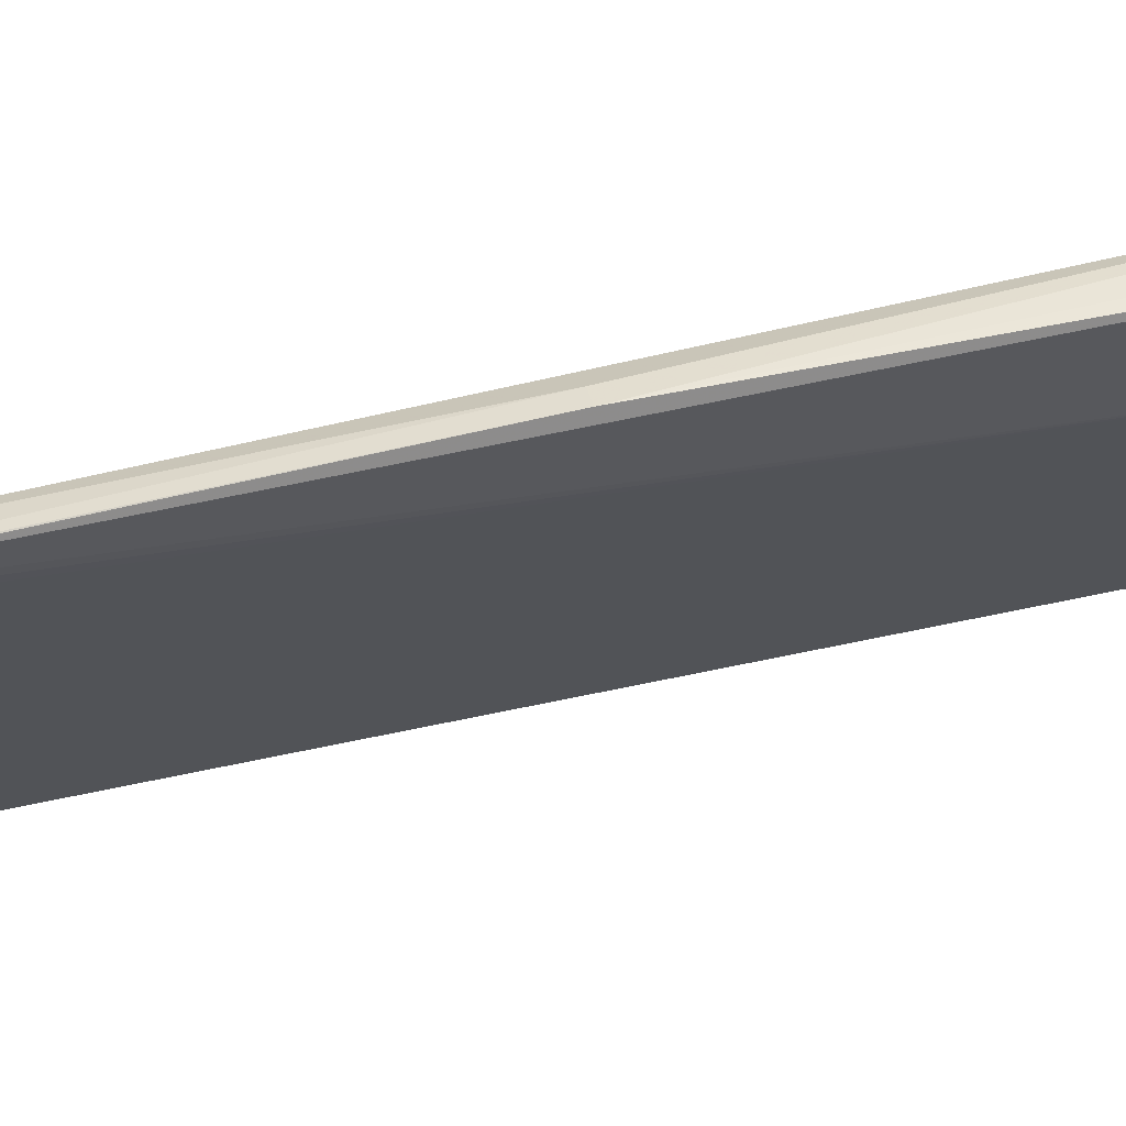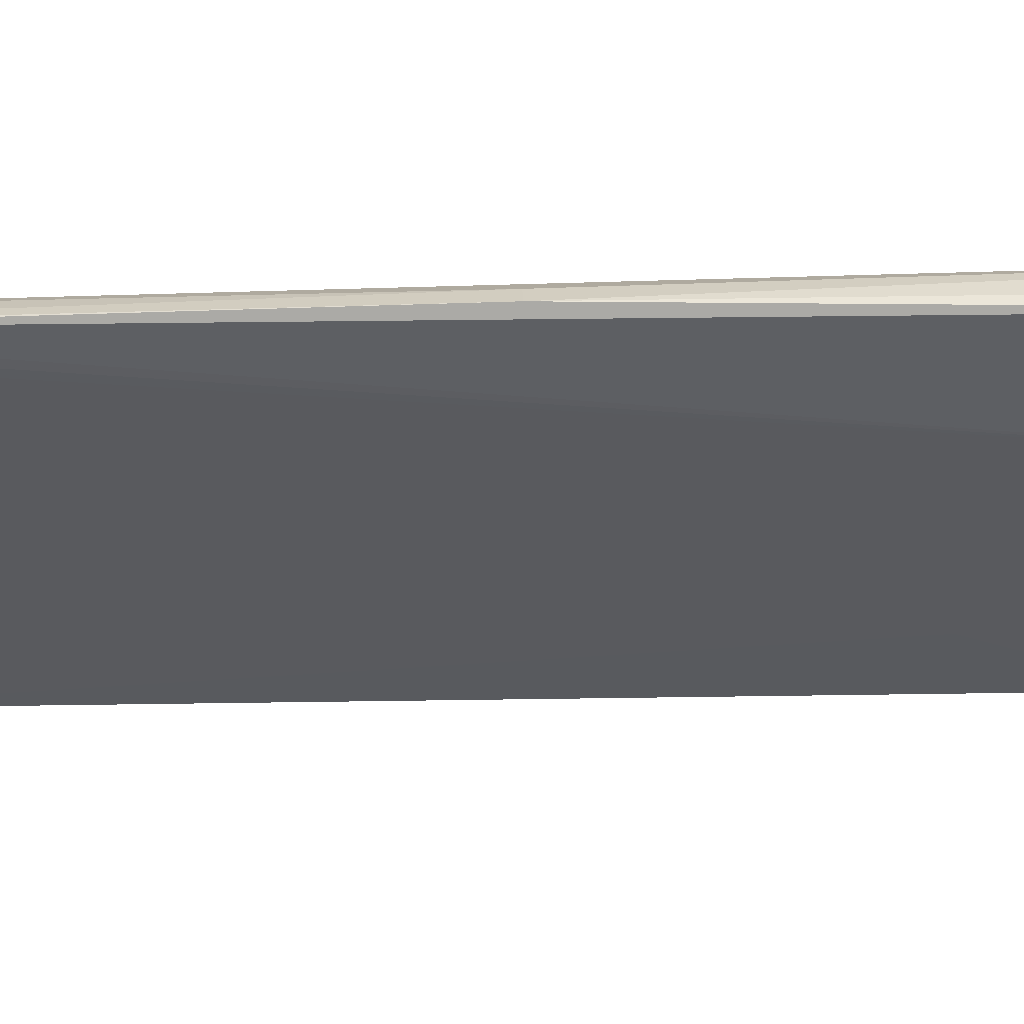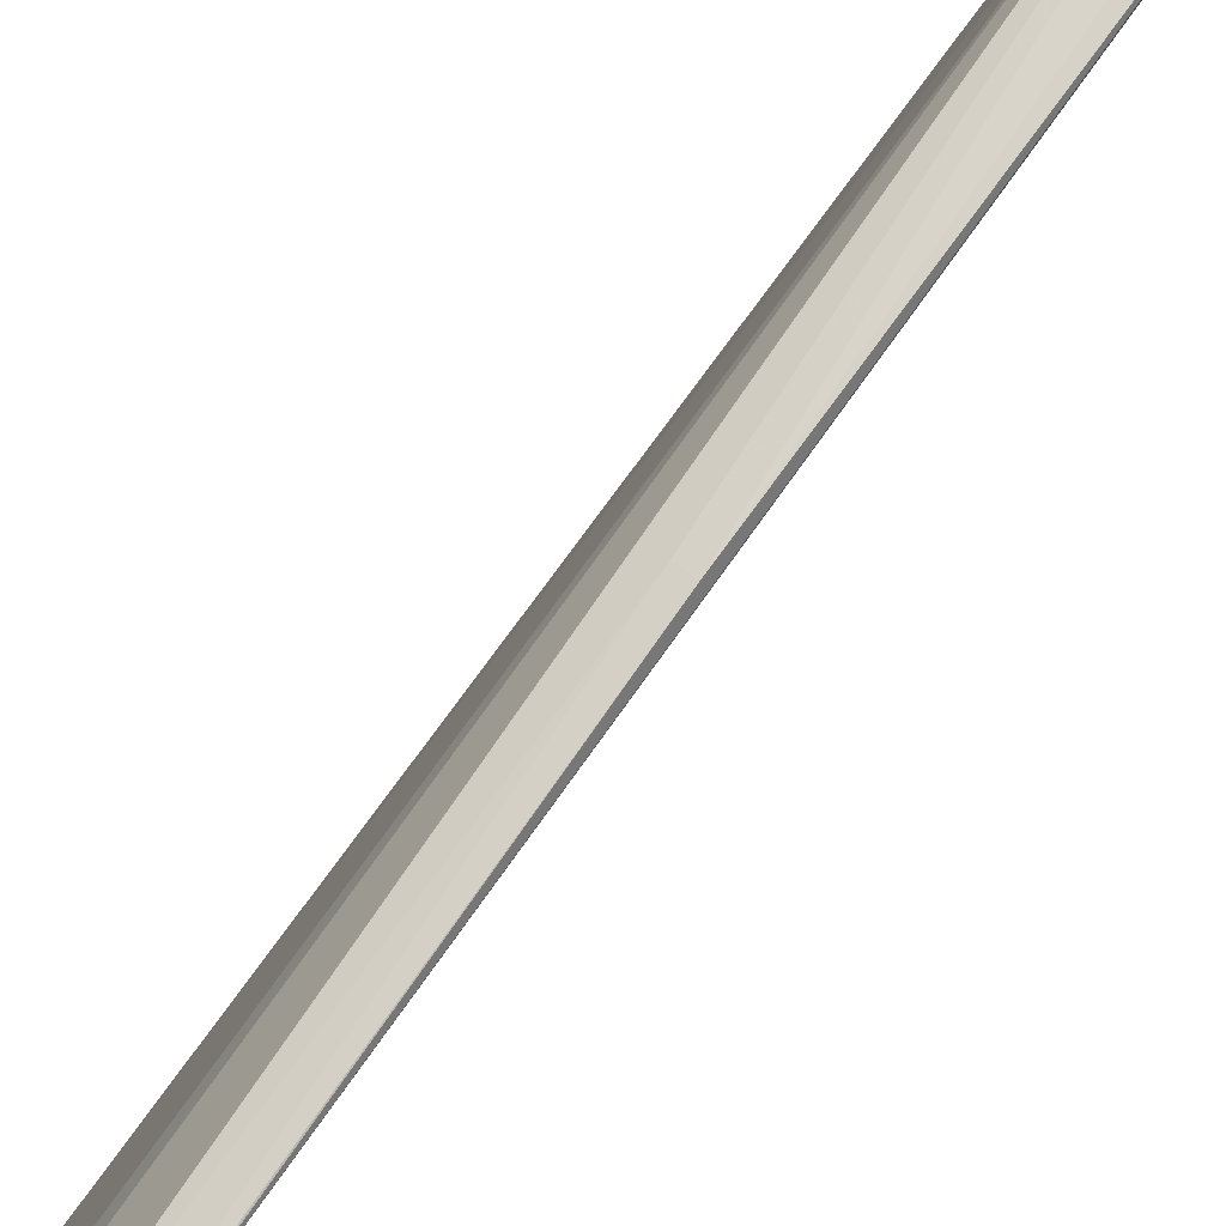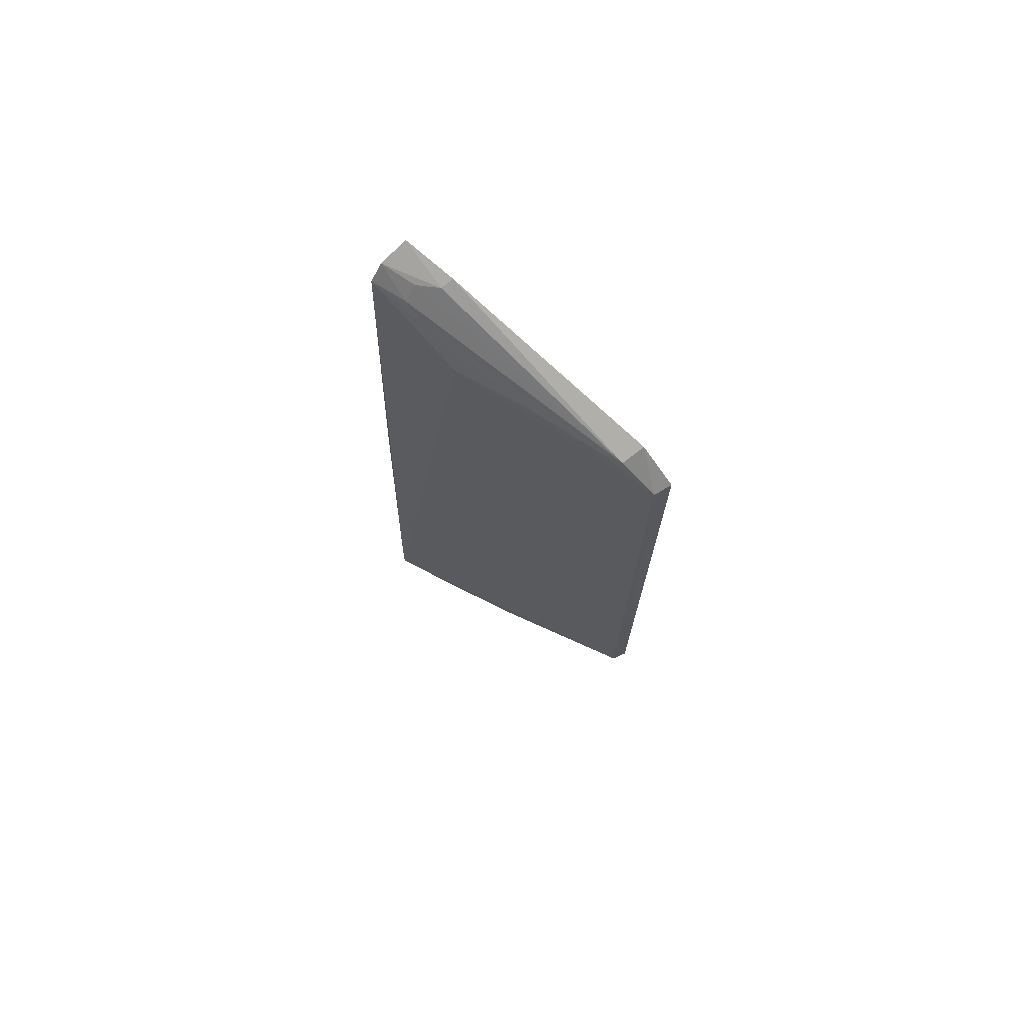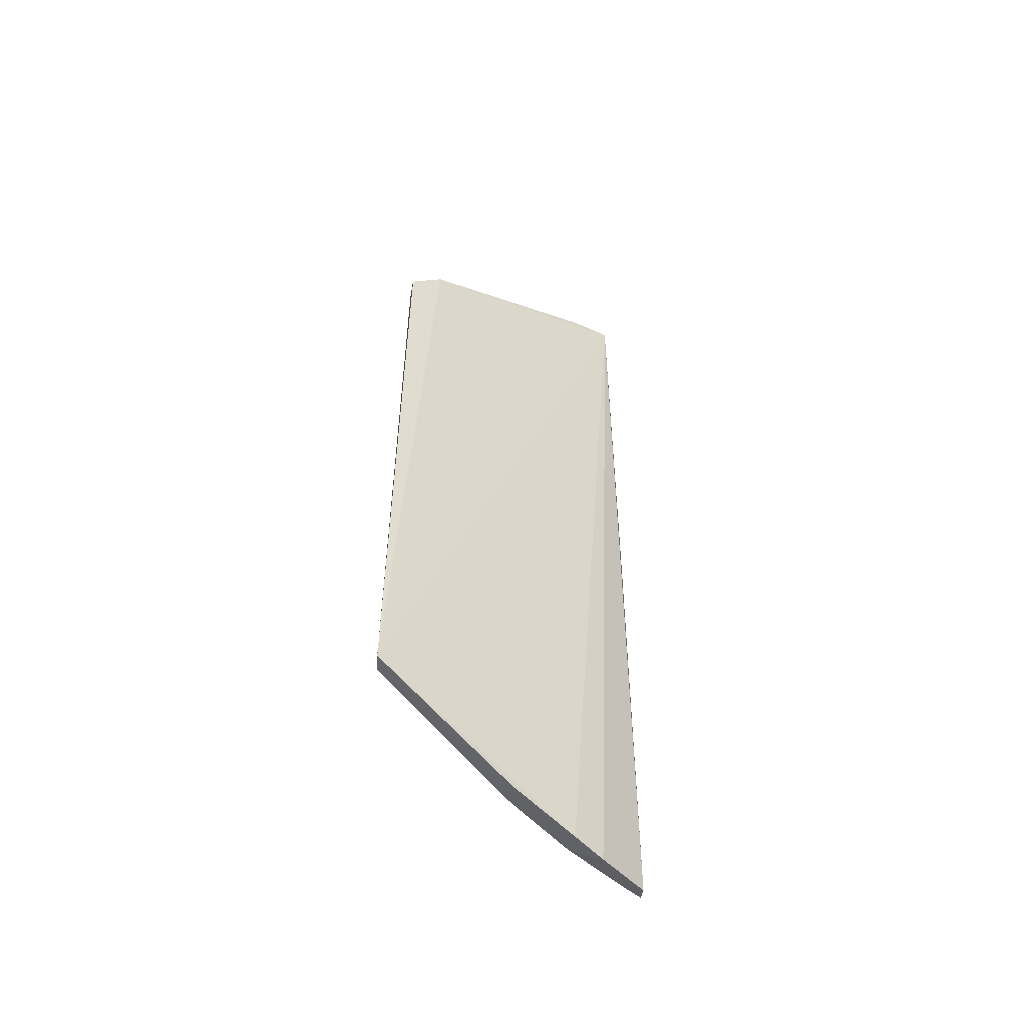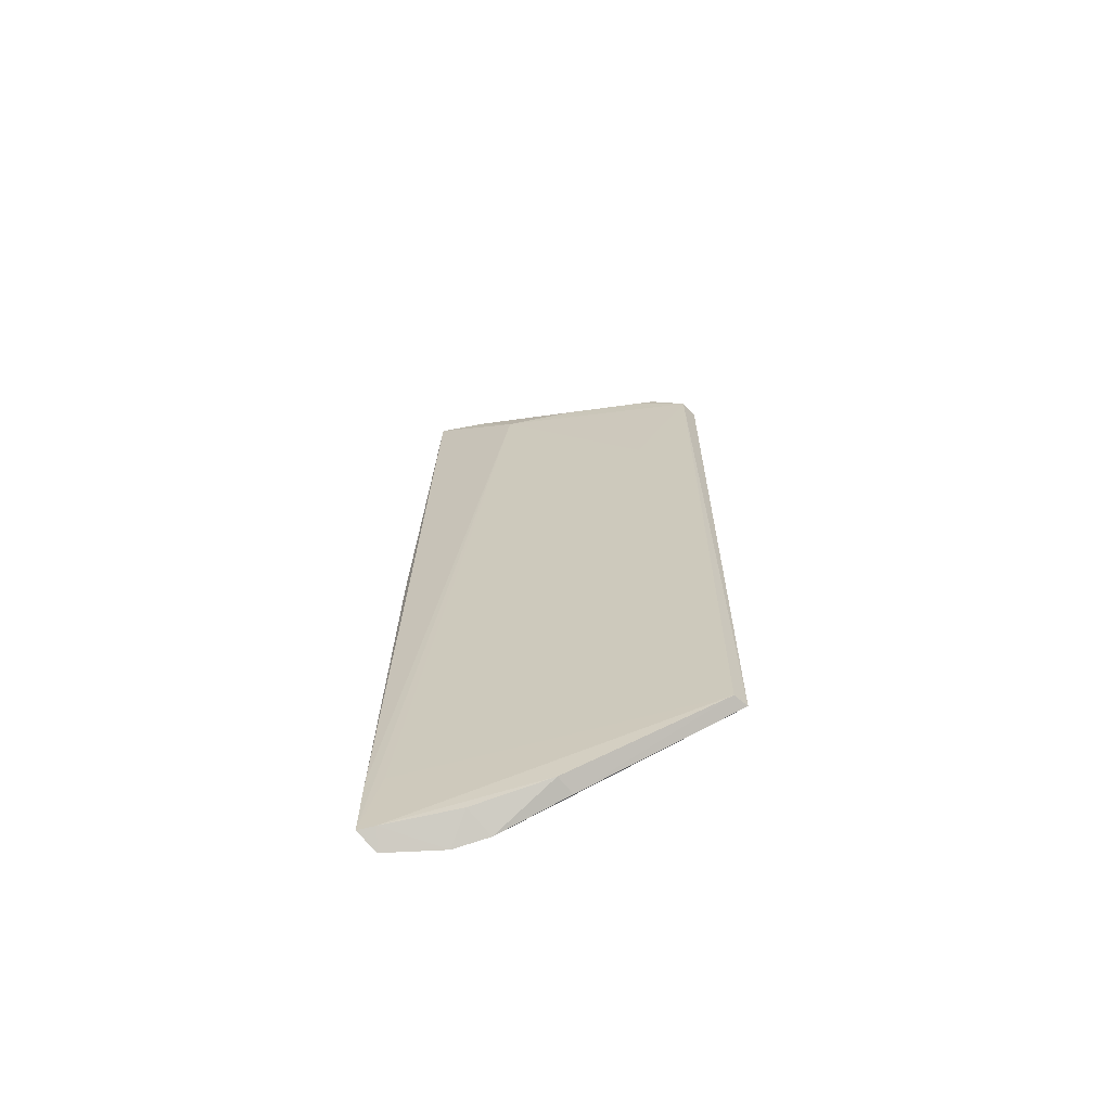
<metadata>
{"format":"obj","ext":"obj","renderer":"f3d","projection":"perspective","resolution":1024,"background":"white","views":[{"elev":56.7,"azim":76.8,"up":"+Z"},{"elev":44.5,"azim":88.8,"up":"+Z"},{"elev":79.5,"azim":36.7,"up":"+Z"},{"elev":72.3,"azim":133.1,"up":"+Y"},{"elev":-53.1,"azim":-117.0,"up":"+Y"},{"elev":-64.6,"azim":117.1,"up":"+Y"}]}
</metadata>
<code>
v 0.07493 0.07486 0.05689
v 0.07941 -0.06723 0.05977
v 0.07594 0.06198 0.04255
v 0.06507 0.05353 0.00997
v 0.07123 -0.06827 0.04437
v 0.06764 -0.05328 0.01086
v 0.06902 0.05874 0.0164
v 0.07708 0.07248 0.05693
v 0.07077 0.07703 0.05606
v 0.07879 -0.05618 0.0569
v 0.0653 -0.05331 0.009903
v 0.07295 -0.06381 0.03418
v 0.06792 0.05349 0.01079
v 0.07766 0.004432 0.0594
v 0.07932 -0.05621 0.05963
v 0.07578 0.07168 0.05168
v 0.0761 -0.06898 0.05823
v 0.06535 0.05948 0.01563
v 0.07173 0.07407 0.04856
v 0.07875 -0.06712 0.05705
v 0.06983 -0.06416 0.03347
v 0.07008 0.05898 0.01974
v 0.07011 0.03621 0.0196
v 0.076 0.06917 0.04866
v 0.07254 -0.06938 0.04962
v 0.07562 0.004427 0.05867
v 0.06987 0.07485 0.0481
v 0.07376 0.07374 0.05164
v 0.07296 0.06171 0.03116
v 0.07571 -0.06665 0.04577
f 10 6 3
f 10 3 2
f 11 5 9
f 13 11 4
f 13 6 11
f 14 8 1
f 14 1 9
f 15 2 3
f 15 3 8
f 15 14 2
f 15 8 14
f 16 1 8
f 18 11 9
f 18 4 11
f 18 13 4
f 18 7 13
f 19 9 1
f 20 12 6
f 20 2 17
f 20 10 2
f 20 6 10
f 21 11 6
f 21 6 12
f 21 12 5
f 21 5 11
f 22 13 7
f 22 3 13
f 23 13 3
f 23 3 6
f 23 6 13
f 24 16 8
f 24 8 3
f 24 7 16
f 25 17 9
f 25 9 5
f 25 20 17
f 26 14 9
f 26 9 17
f 26 17 2
f 26 2 14
f 27 18 9
f 27 9 19
f 27 19 7
f 27 7 18
f 28 19 1
f 28 1 16
f 28 16 7
f 28 7 19
f 29 24 3
f 29 3 22
f 29 22 7
f 29 7 24
f 30 25 5
f 30 5 12
f 30 12 20
f 30 20 25

</code>
